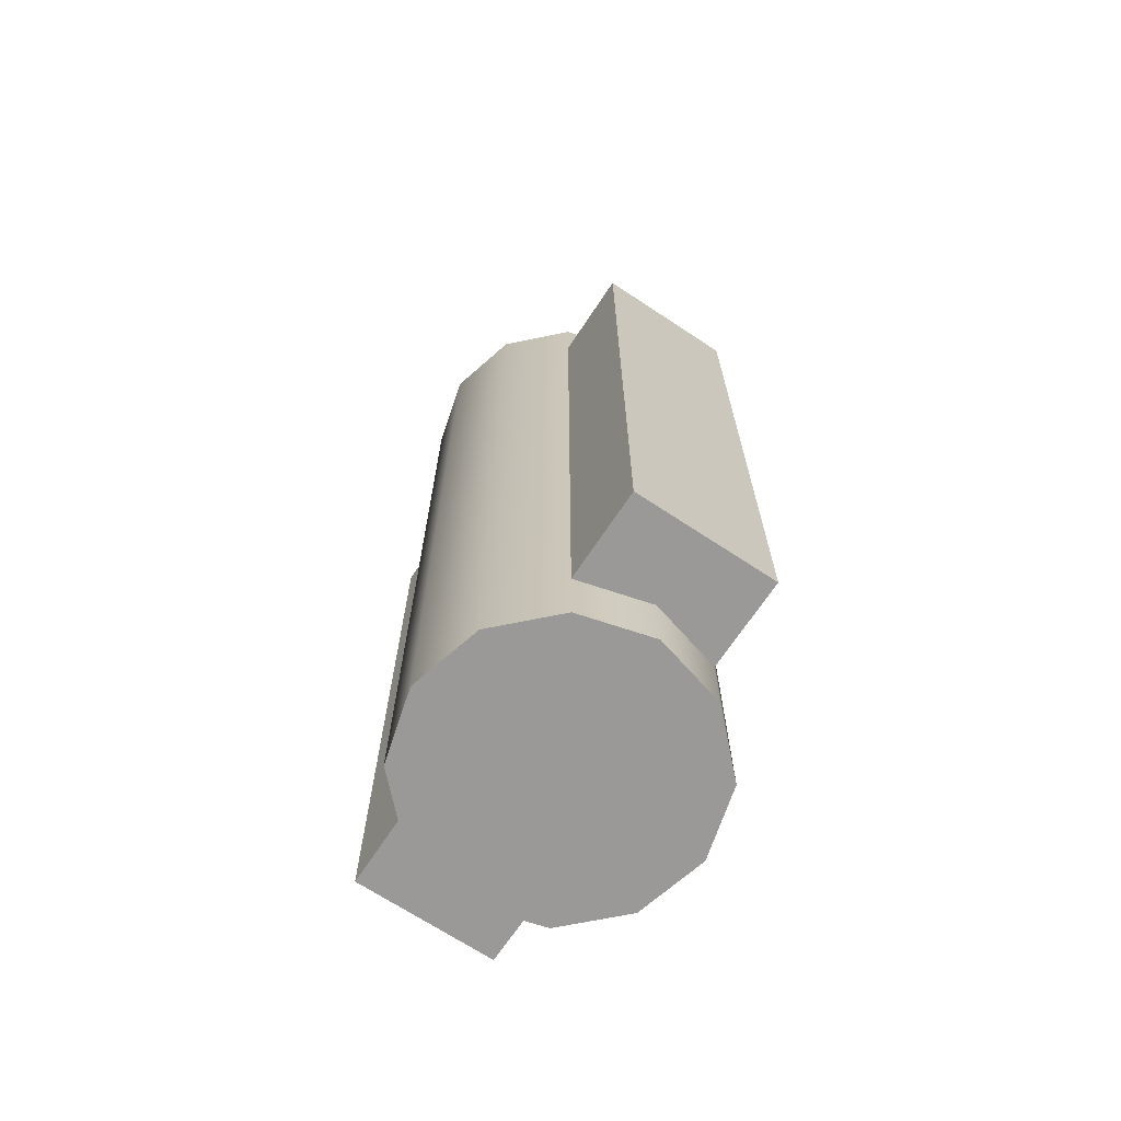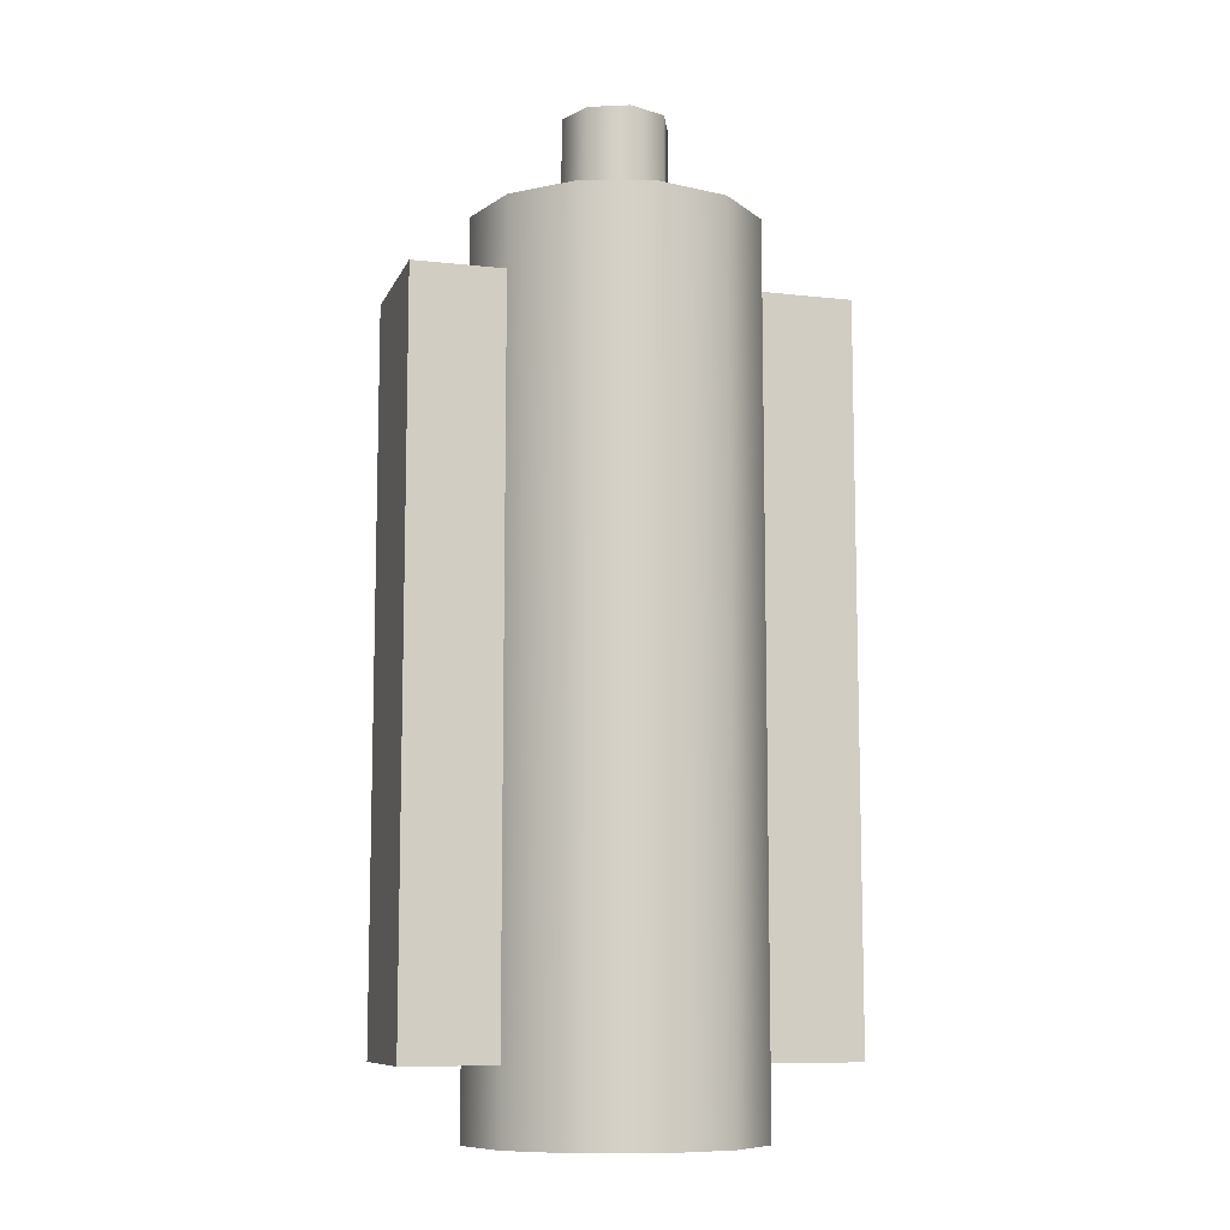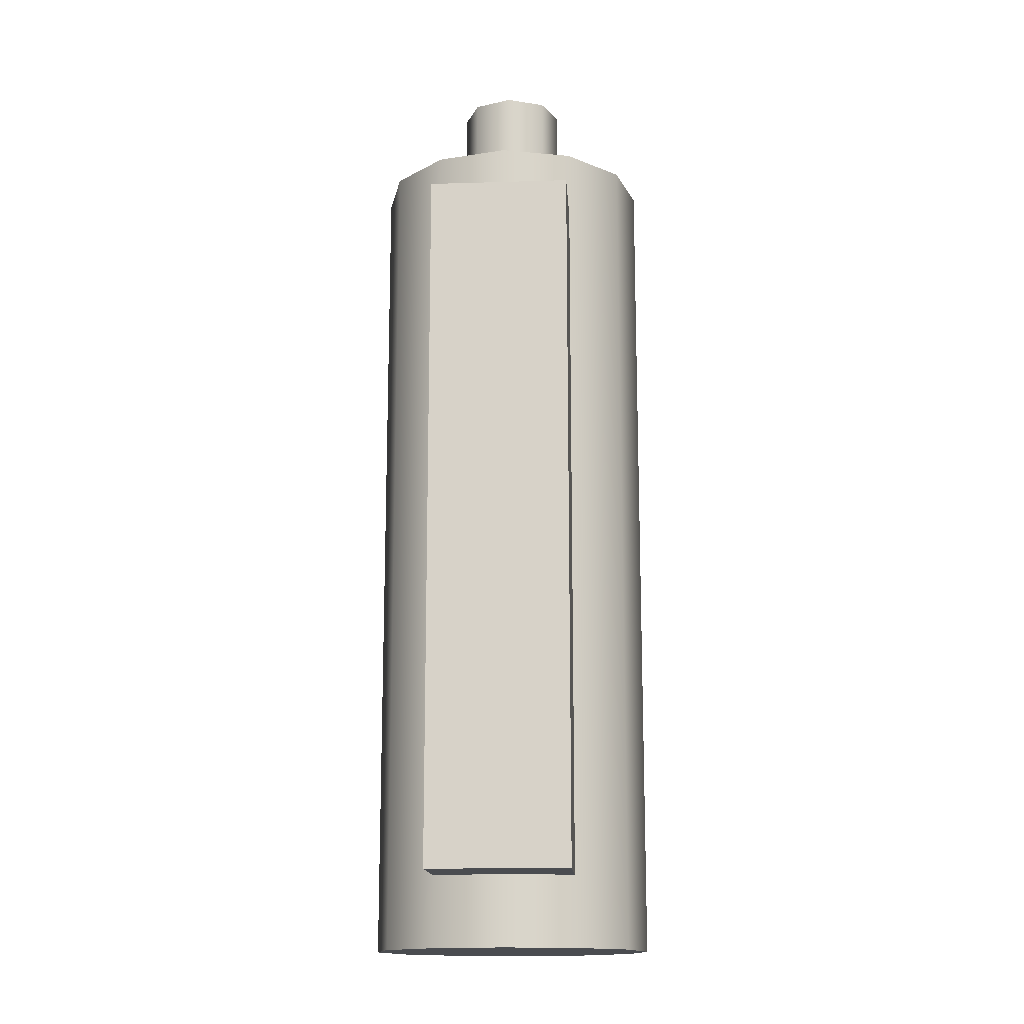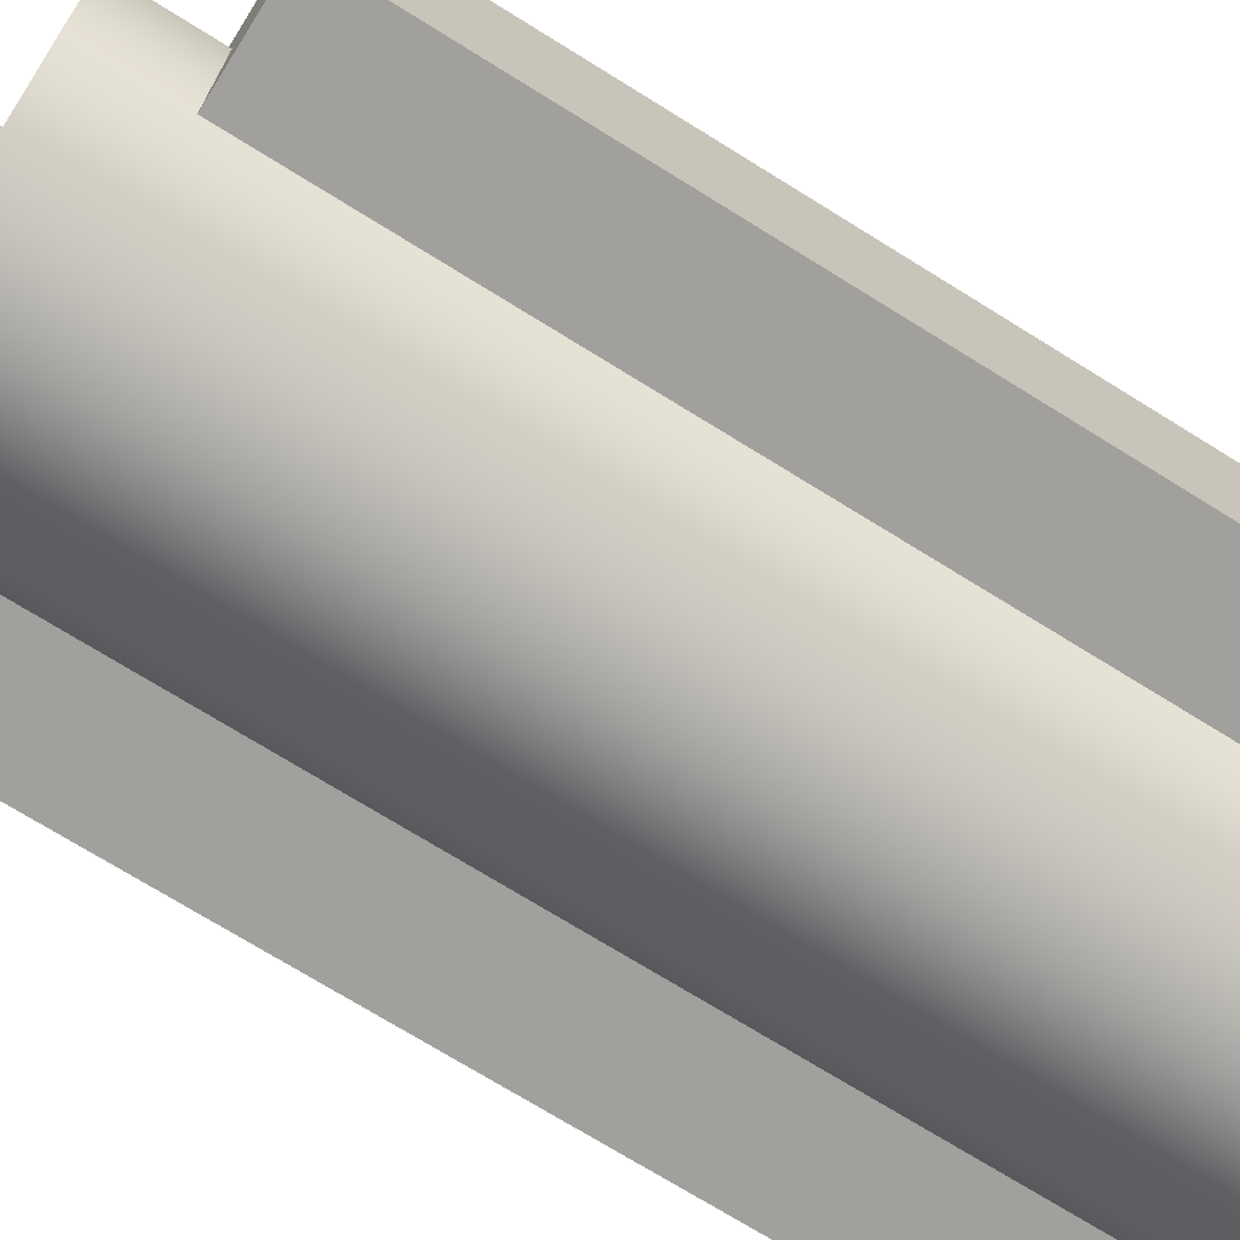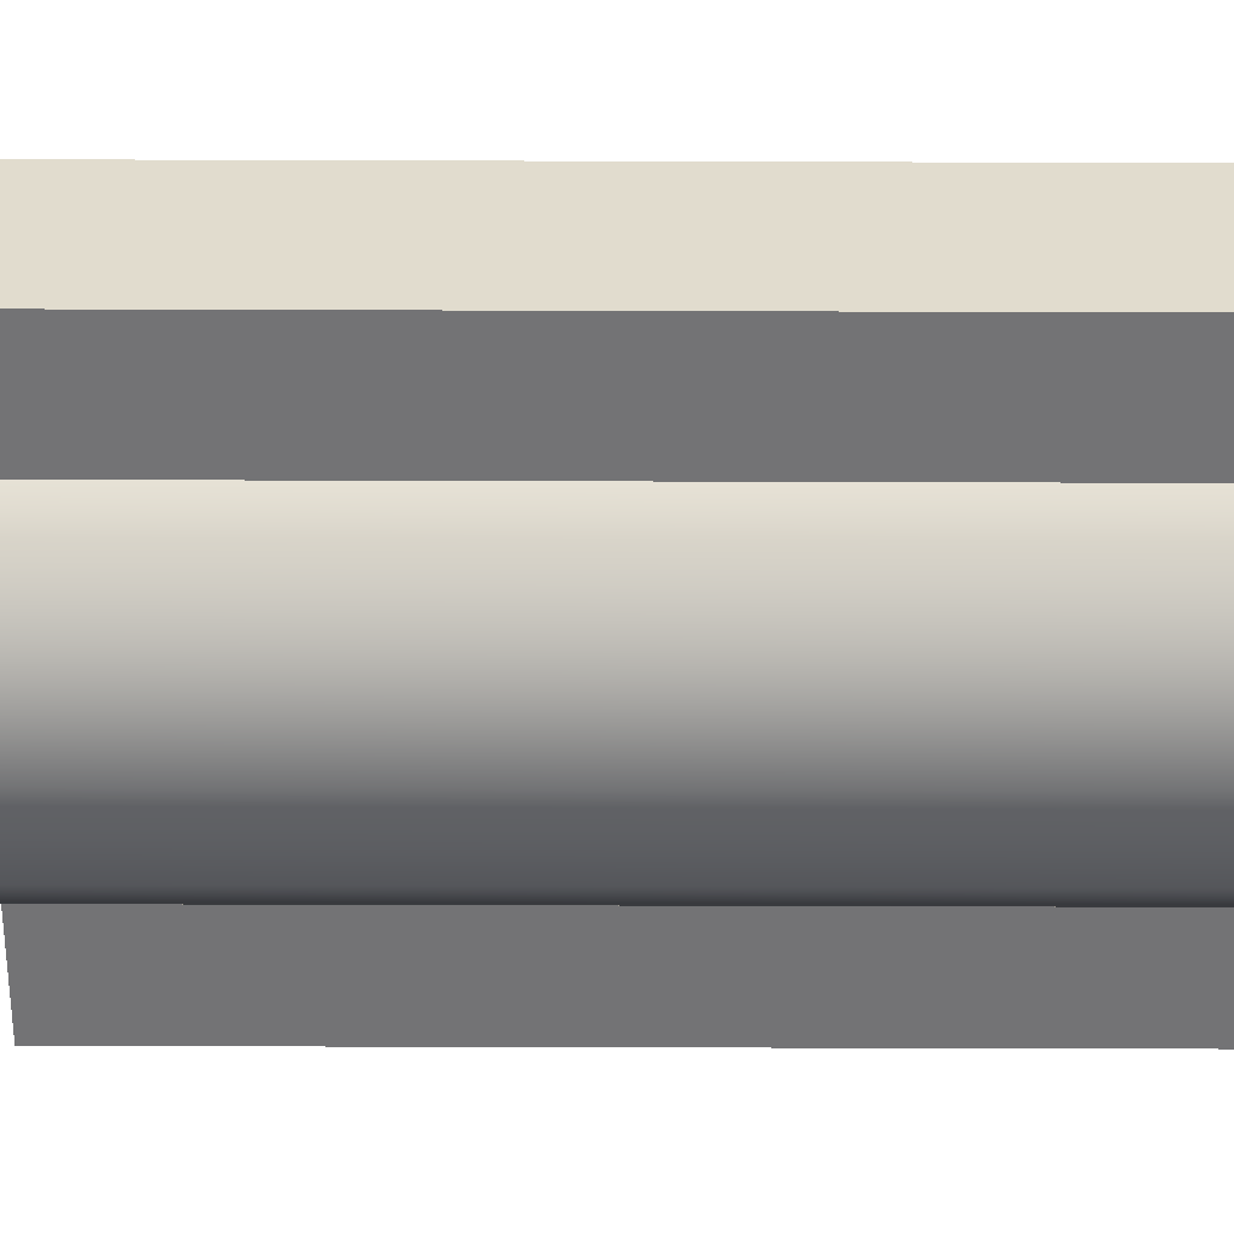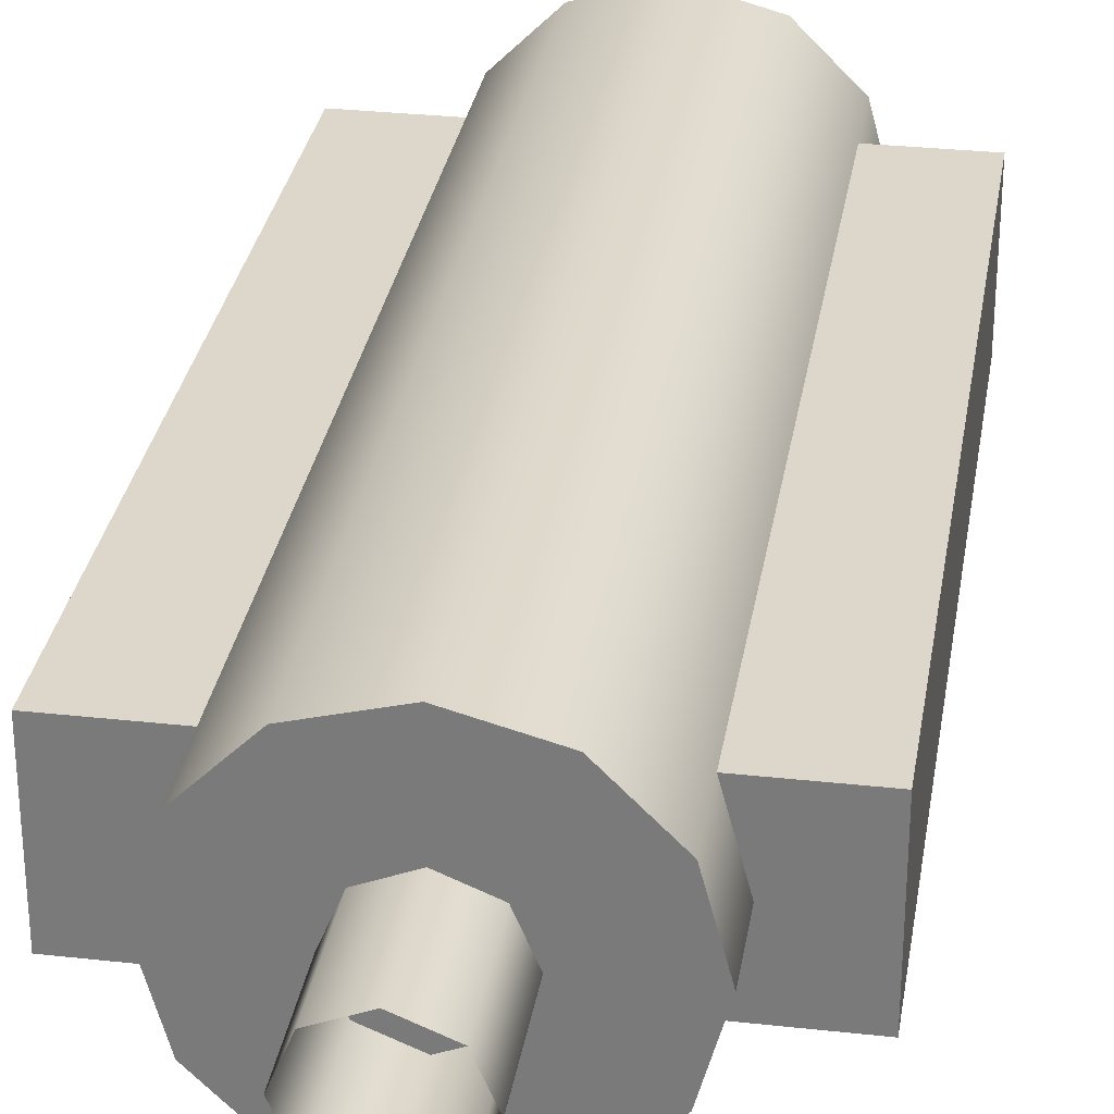
<metadata>
{"format":"obj","ext":"obj","renderer":"f3d","projection":"perspective","resolution":1024,"background":"white","views":[{"elev":-68.9,"azim":-123.5,"up":"+Y"},{"elev":-9.5,"azim":163.7,"up":"+Y"},{"elev":-15.0,"azim":-86.2,"up":"+Y"},{"elev":-71.6,"azim":-122.0,"up":"+Z"},{"elev":-56.0,"azim":-90.2,"up":"+Z"},{"elev":30.4,"azim":-170.9,"up":"+Z"}]}
</metadata>
<code>
o 1
v -0.5312 1.712 -0.9125
v -0.5367 1.712 -0.8992
v -0.55 1.712 -0.8938
v -0.5633 1.712 -0.8992
v -0.5687 1.712 -0.9125
v -0.5633 1.712 -0.9258
v -0.55 1.712 -0.9313
v -0.5367 1.712 -0.9258
v -0.5312 1.675 -0.9125
v -0.5367 1.675 -0.8992
v -0.55 1.675 -0.8938
v -0.5633 1.675 -0.8992
v -0.5687 1.675 -0.9125
v -0.5633 1.675 -0.9258
v -0.55 1.675 -0.9313
v -0.5367 1.675 -0.9258
v -0.5 1.675 -0.9125
v -0.5067 1.675 -0.8875
v -0.525 1.675 -0.8692
v -0.55 1.675 -0.8625
v -0.575 1.675 -0.8692
v -0.5933 1.675 -0.8875
v -0.6 1.675 -0.9125
v -0.5933 1.675 -0.9375
v -0.575 1.675 -0.9558
v -0.55 1.675 -0.9625
v -0.525 1.675 -0.9558
v -0.5067 1.675 -0.9375
v -0.5 1.375 -0.9125
v -0.5067 1.375 -0.8875
v -0.525 1.375 -0.8692
v -0.55 1.375 -0.8625
v -0.575 1.375 -0.8692
v -0.5933 1.375 -0.8875
v -0.6 1.375 -0.9125
v -0.5933 1.375 -0.9375
v -0.575 1.375 -0.9558
v -0.55 1.375 -0.9625
v -0.525 1.375 -0.9558
v -0.5067 1.375 -0.9375
v -0.55 1.675 -0.9125
v -0.55 1.375 -0.9125
v -0.625 1.4 -0.8875
v -0.625 1.4 -0.9375
v -0.625 1.65 -0.8875
v -0.625 1.65 -0.9375
v -0.5933 1.65 -0.8875
v -0.5933 1.4 -0.8875
v -0.6 1.4 -0.9125
v -0.6 1.65 -0.9125
v -0.5933 1.65 -0.9375
v -0.5933 1.4 -0.9375
v -0.475 1.4 -0.9375
v -0.475 1.4 -0.8875
v -0.475 1.65 -0.9375
v -0.475 1.65 -0.8875
v -0.5067 1.65 -0.9375
v -0.5067 1.4 -0.9375
v -0.5 1.4 -0.9125
v -0.5 1.65 -0.9125
v -0.5067 1.65 -0.8875
v -0.5067 1.4 -0.8875
g 1_1_auv
f 1 9 16 8
f 2 10 9 1
f 3 11 10 2
f 4 12 11 3
f 5 13 12 4
f 6 14 13 5
f 7 15 14 6
f 8 16 15 7
f 17 41 18
f 18 41 19
f 19 41 20
f 20 41 21
f 21 41 22
f 22 41 23
f 23 41 24
f 24 41 25
f 25 41 26
f 26 41 27
f 27 41 28
f 28 41 17
f 29 42 40
f 30 42 29
f 31 42 30
f 32 42 31
f 33 42 32
f 34 42 33
f 35 42 34
f 36 42 35
f 37 42 36
f 38 42 37
f 39 42 38
f 40 42 39
f 43 45 46 44
f 53 58 57 55
f 56 61 62 54
f 17 29 40 28
f 18 30 29 17
f 19 31 30 18
f 20 32 31 19
f 21 33 32 20
f 22 34 33 21
f 23 35 34 22
f 24 36 35 23
f 25 37 36 24
f 26 38 37 25
f 27 39 38 26
f 28 40 39 27
f 43 48 47 45
f 46 51 52 44
f 53 55 56 54
f 44 49 43
f 45 50 46
f 48 43 49
f 49 44 52
f 50 45 47
f 51 46 50
f 54 59 53
f 55 60 56
f 58 53 59
f 59 54 62
f 60 55 57
f 61 56 60

</code>
